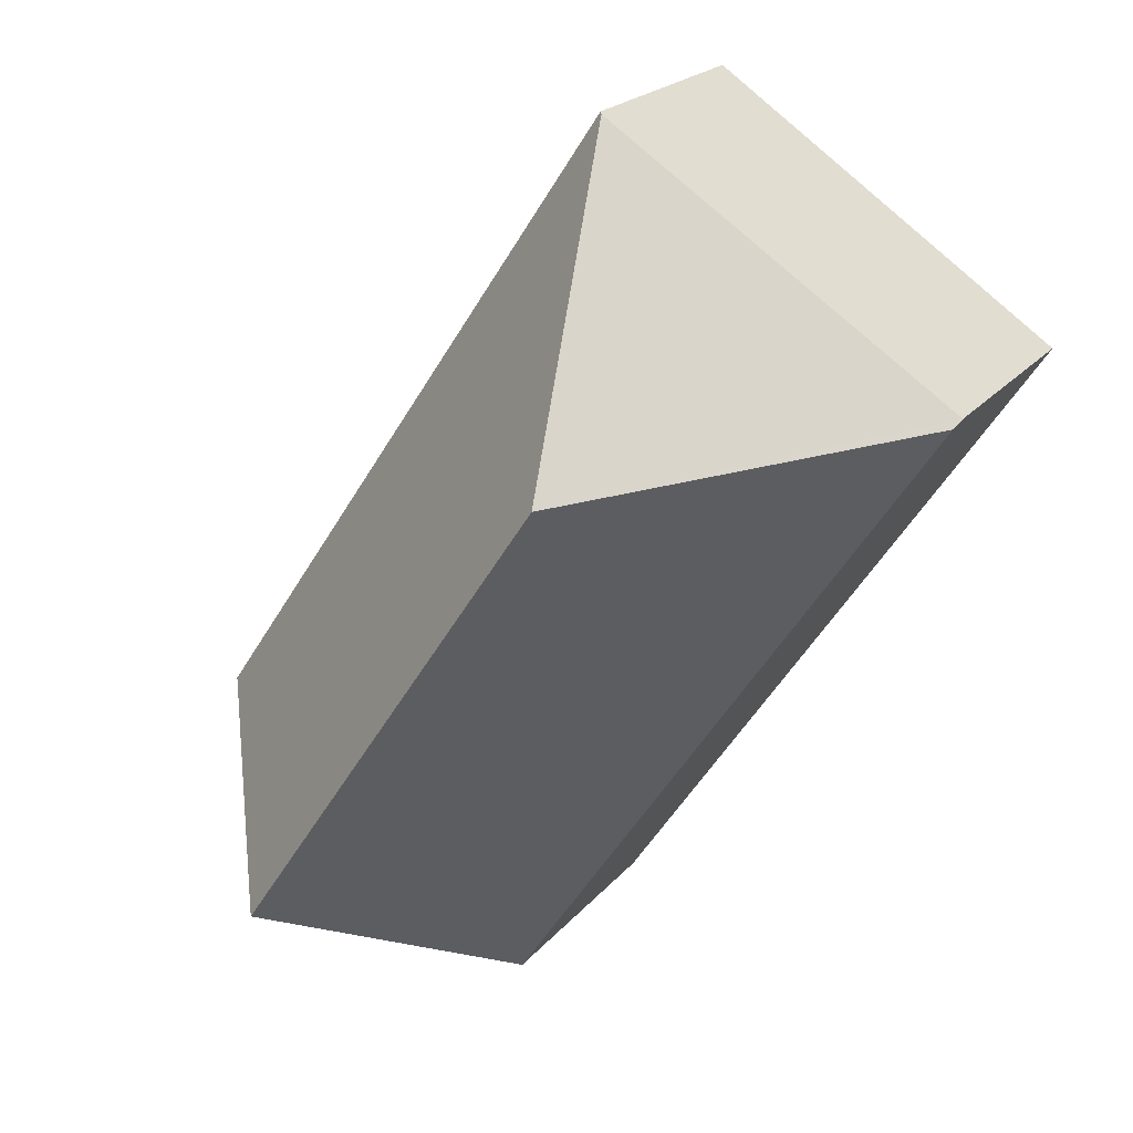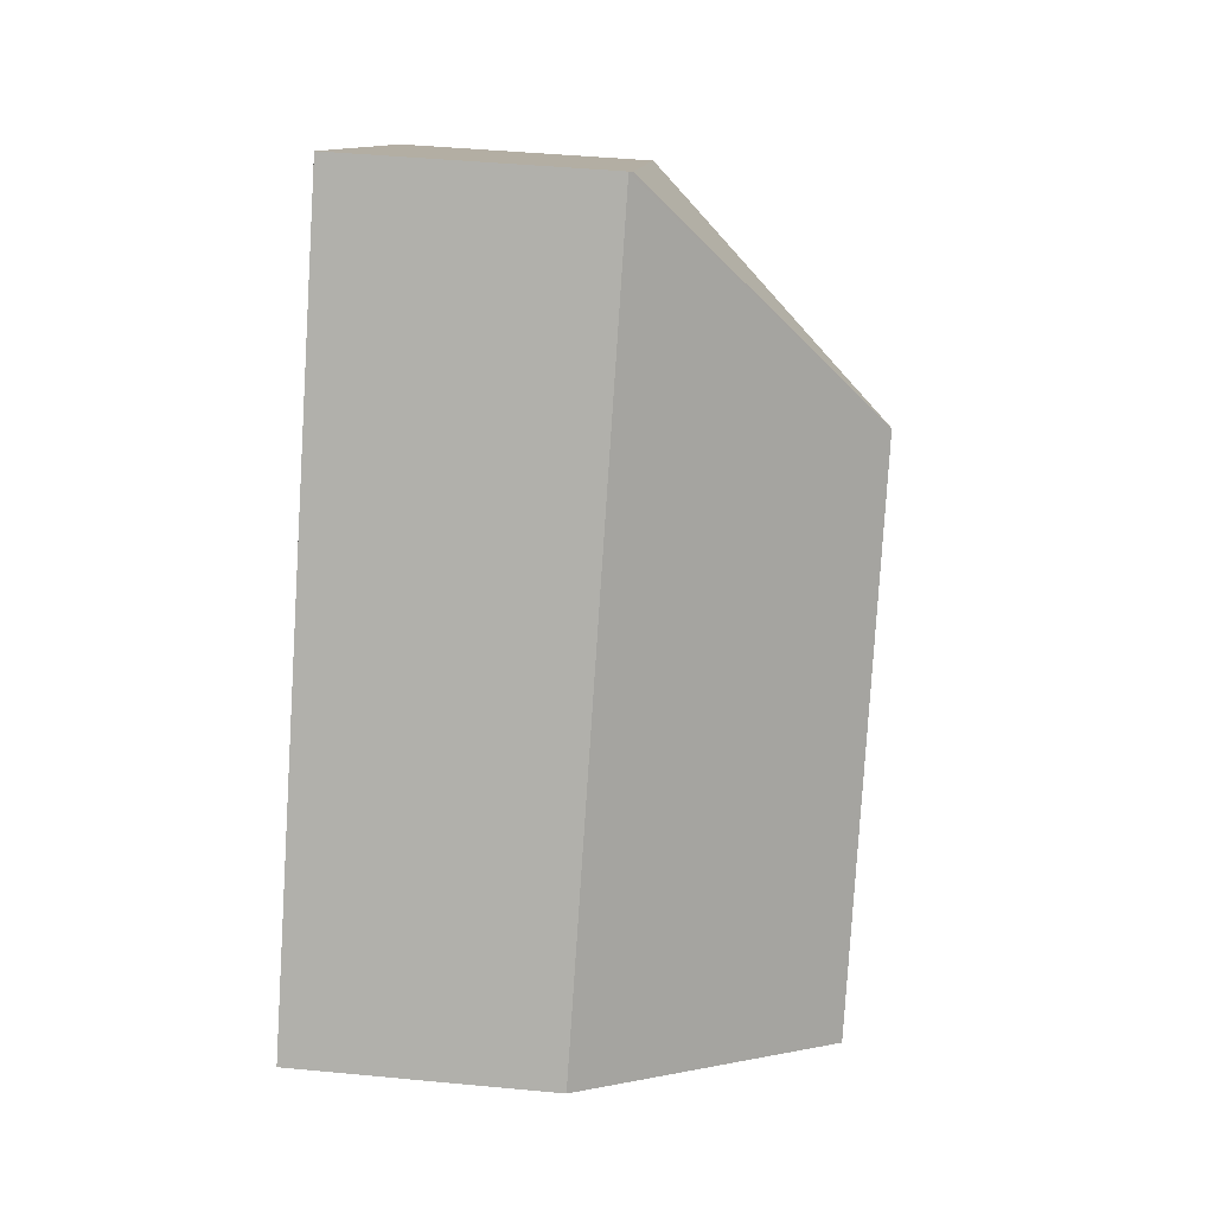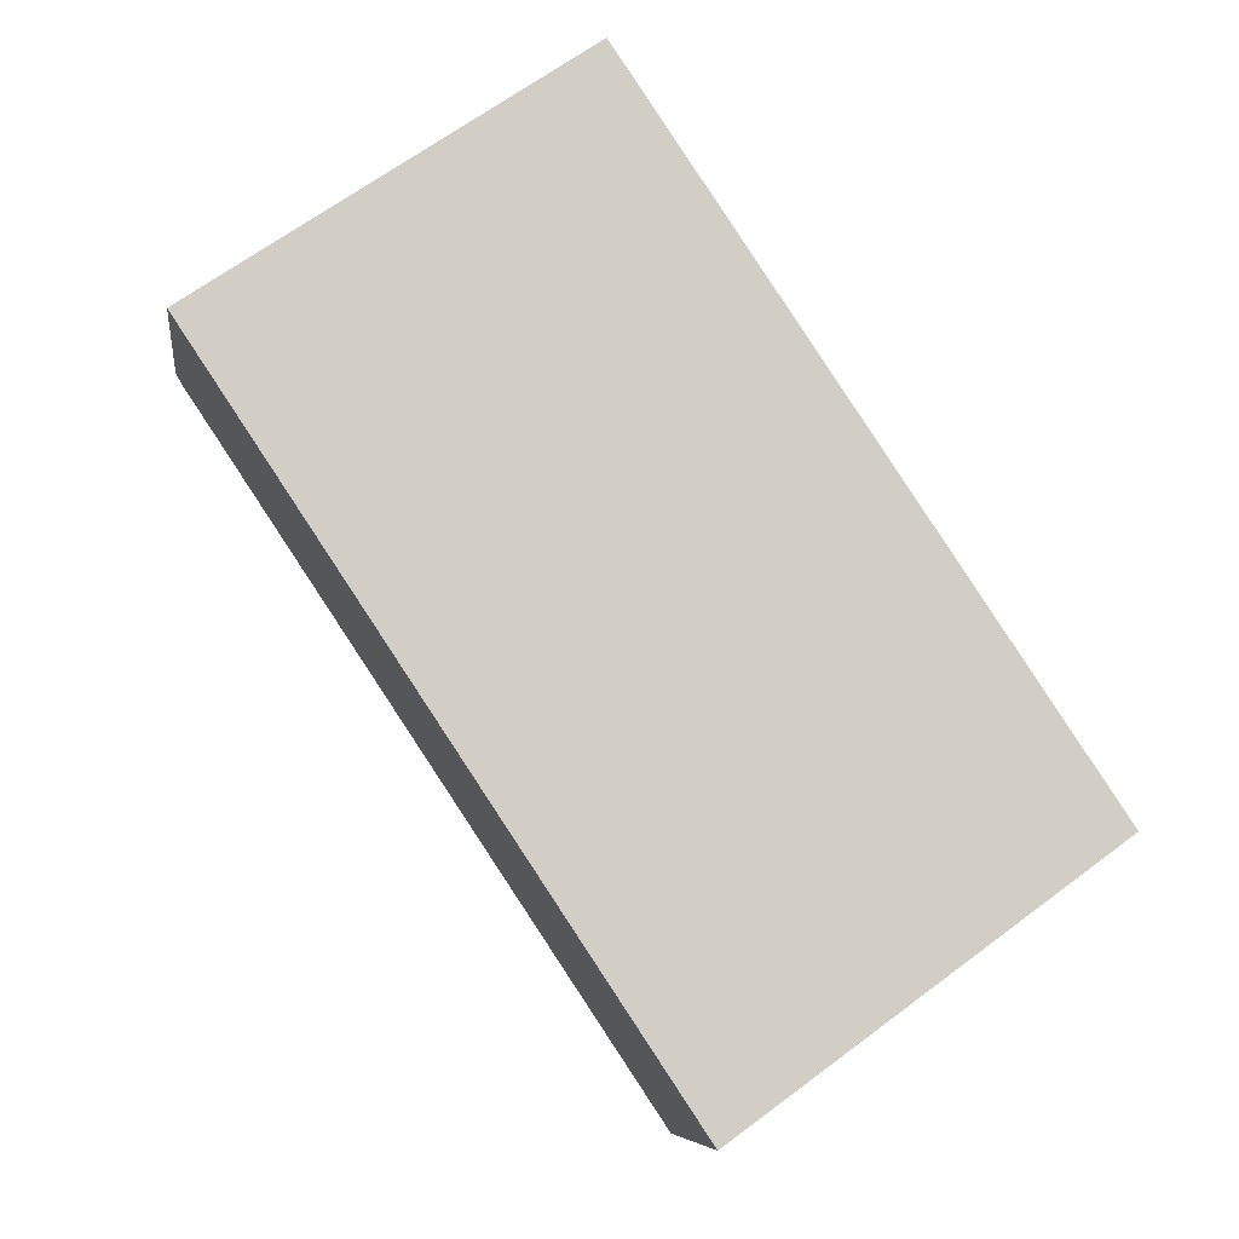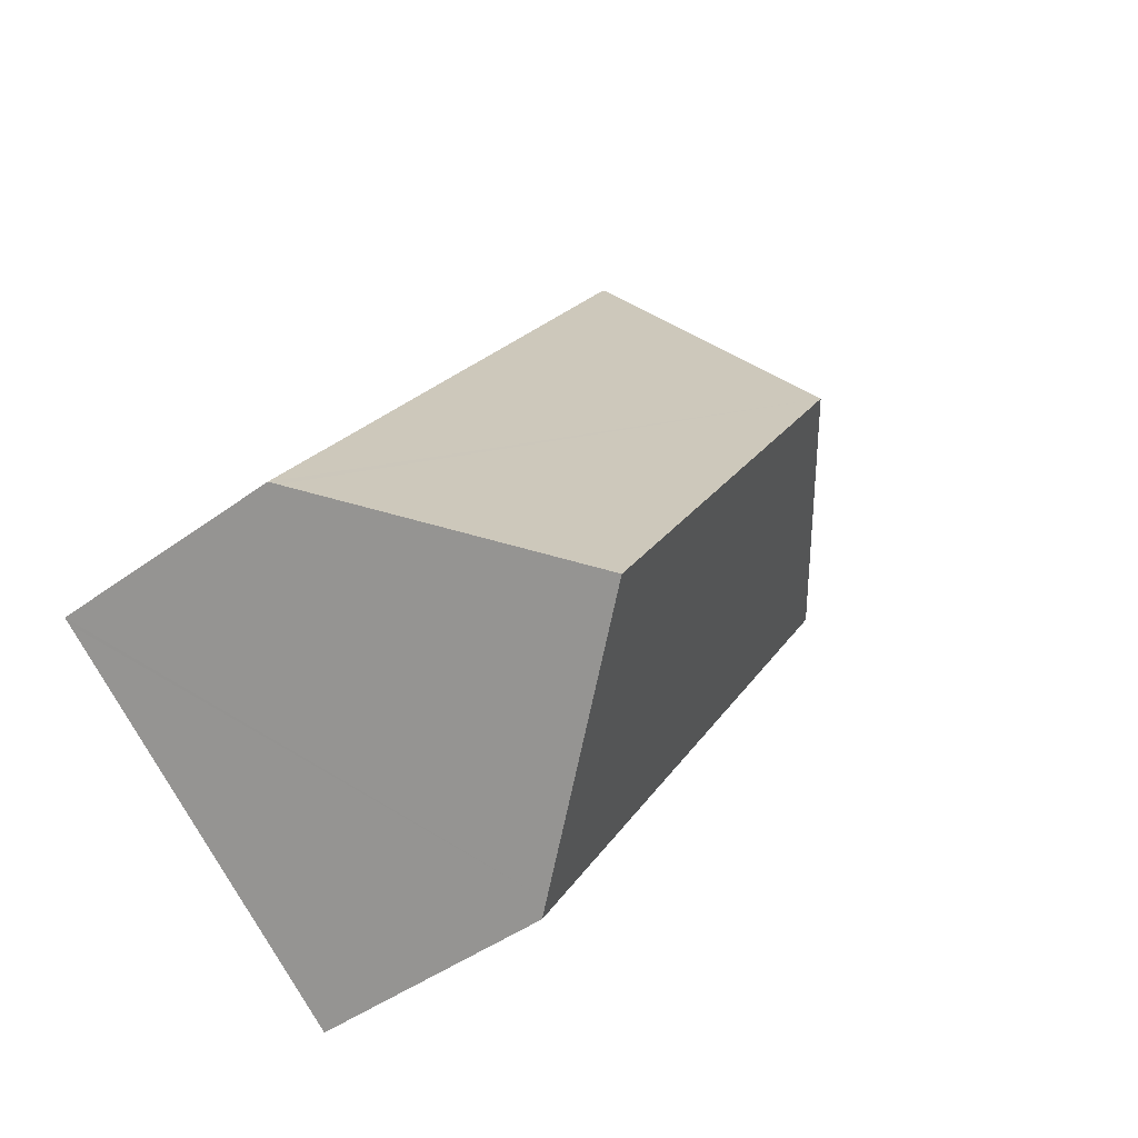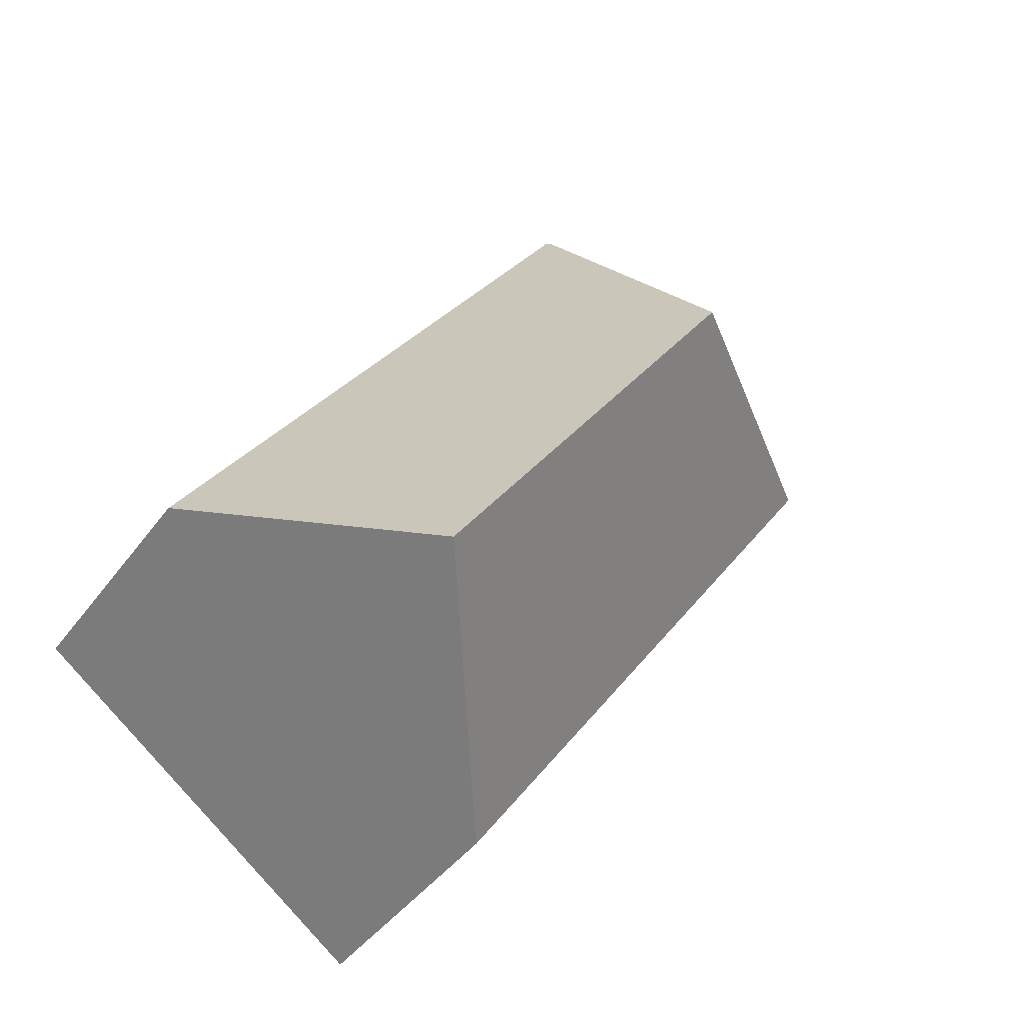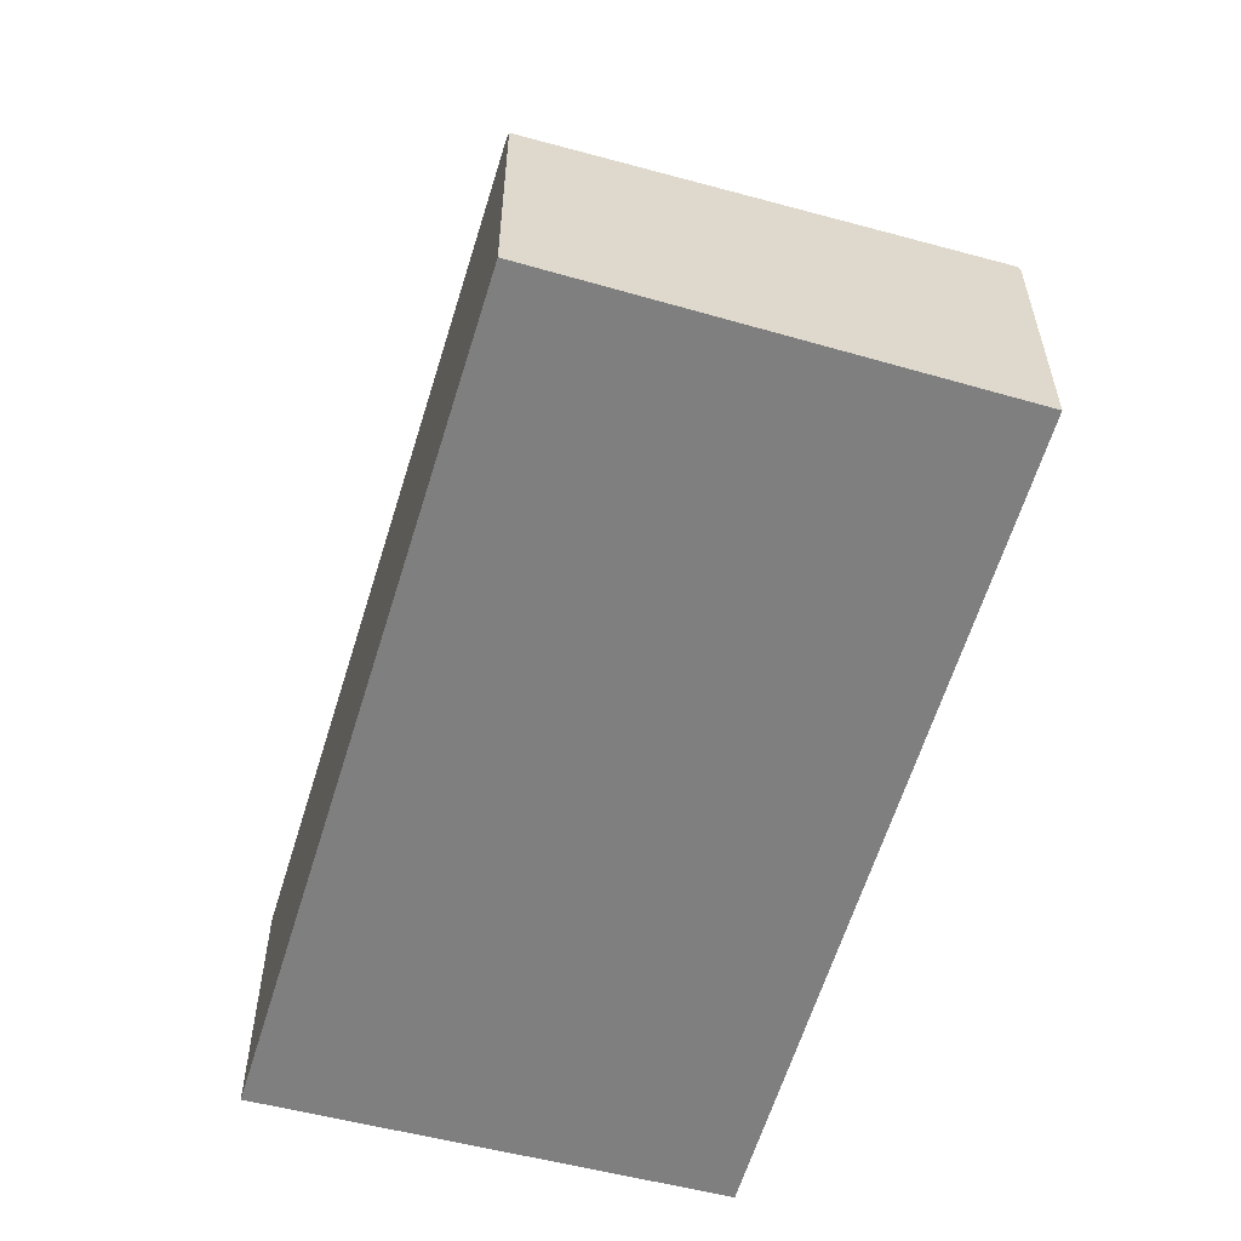
<metadata>
{"format":"obj","ext":"obj","renderer":"f3d","projection":"perspective","resolution":1024,"background":"white","views":[{"elev":21.5,"azim":-151.6,"up":"+Z"},{"elev":44.5,"azim":96.3,"up":"+Z"},{"elev":-7.3,"azim":-7.3,"up":"+Z"},{"elev":-44.5,"azim":130.6,"up":"+Z"},{"elev":-42.4,"azim":146.9,"up":"+Z"},{"elev":-59.7,"azim":-50.5,"up":"+Y"}]}
</metadata>
<code>
v  8.067 13.24 -1.63
v  21.3 7.055 -11.28
v  16.7 13.24 -14.62
v  21.45 6.854 -11.17
v  16.89 6.899 -4.394
v  15.89 6.909 -2.902
v  9.587 6.971 6.482
v  9.516 7.065 6.434
v  0.137 6.905 -0.206
v  12.28 7.284 -17.84
v  11.99 6.905 -18.05
v  0.081 6.796 -0.122
v  0 6.636 4.063e-16
v  3.544 6.796 2.396
v  0 0 0
v  0.081 7.47e-18 -0.122
v  0.137 1.261e-17 -0.206
v  11.99 1.105e-15 -18.05
v  3.544 -1.467e-16 2.396
v  9.516 -3.94e-16 6.434
v  9.587 -3.969e-16 6.482
v  15.89 1.777e-16 -2.902
v  16.89 2.691e-16 -4.394
v  21.45 6.841e-16 -11.17
v  21.3 6.908e-16 -11.28
v  16.7 8.955e-16 -14.62
v  12.28 1.093e-15 -17.84
g defaultobject
f 1 2 3
f 2 1 4
f 4 1 5
f 5 1 6
f 6 1 7
f 7 1 8
f 9 10 11
f 10 9 3
f 3 9 1
f 12 1 9
f 1 12 13
f 1 13 14
f 1 14 8
f 12 15 13
f 15 12 9
f 15 9 11
f 15 11 16
f 16 11 17
f 17 11 18
f 15 14 13
f 14 15 19
f 14 19 8
f 8 19 20
f 8 20 7
f 7 20 21
f 21 6 7
f 6 21 22
f 6 22 5
f 5 22 4
f 4 22 23
f 4 23 24
f 2 10 3
f 10 2 4
f 10 4 24
f 10 24 25
f 10 25 26
f 10 26 11
f 11 26 18
f 18 26 27
f 23 25 24
f 25 23 26
f 26 23 27
f 27 23 18
f 18 23 17
f 17 23 22
f 17 22 21
f 17 21 20
f 17 20 19
f 17 19 15
f 17 15 16

</code>
